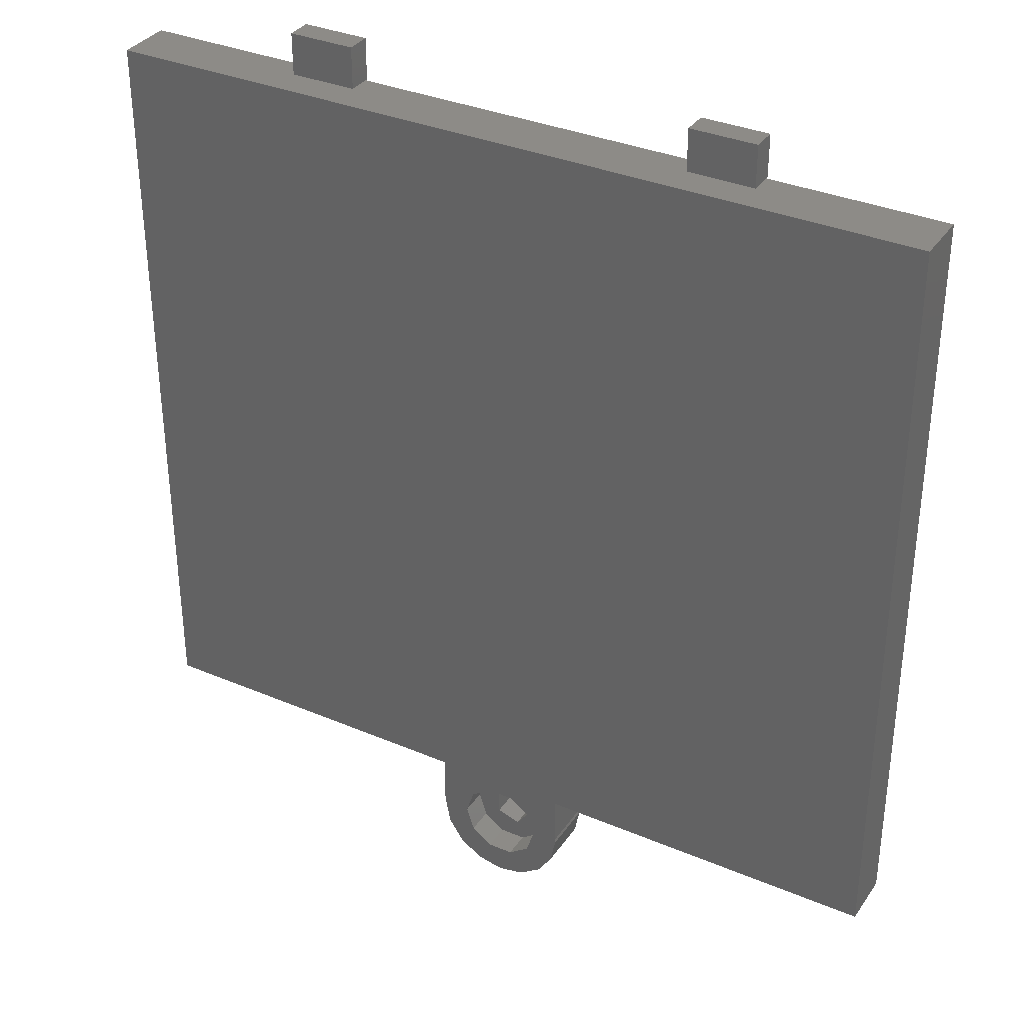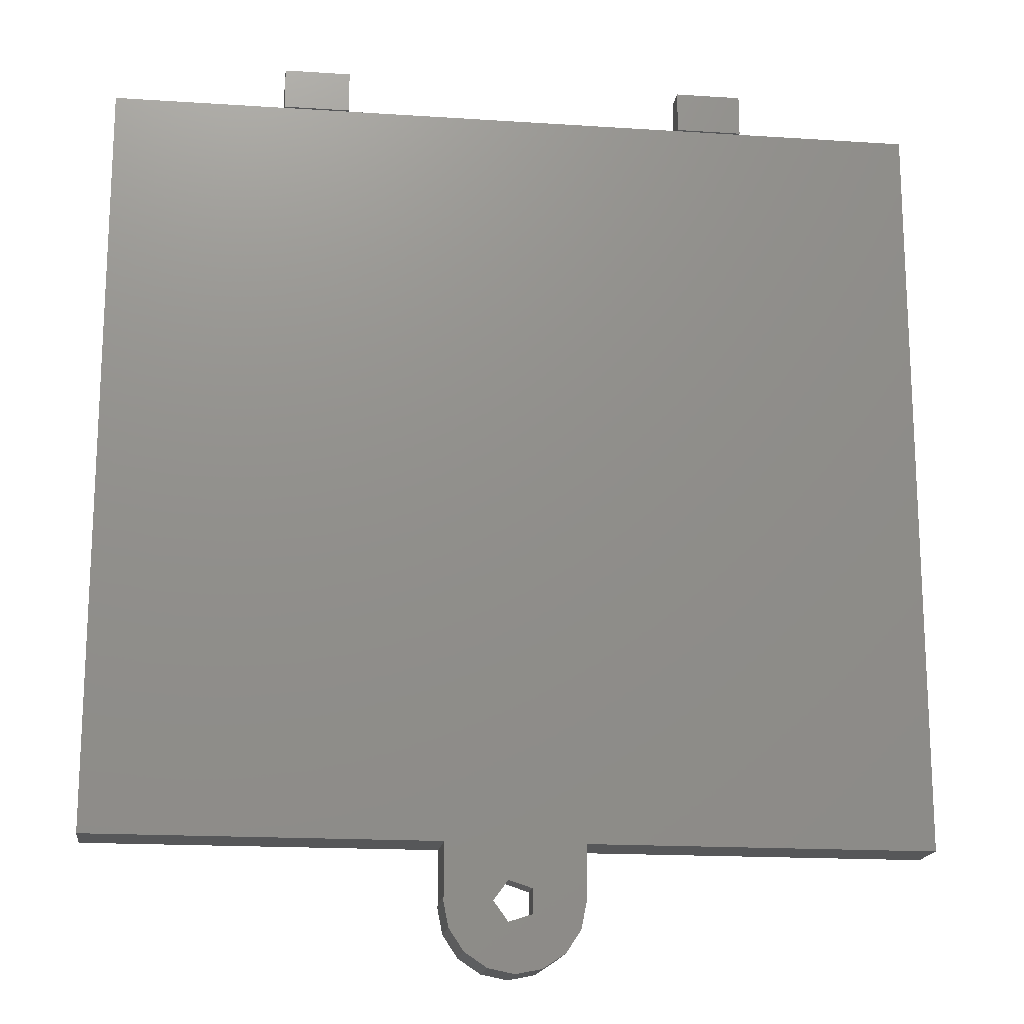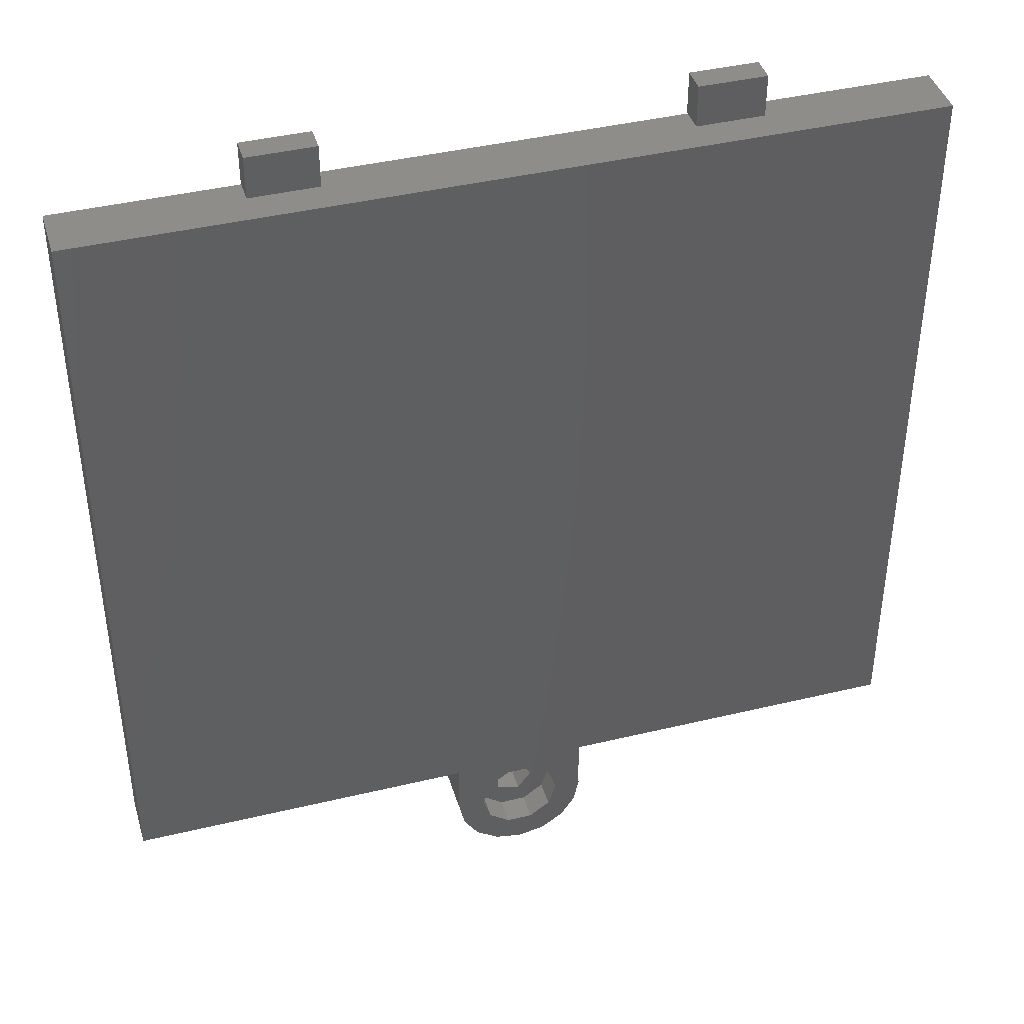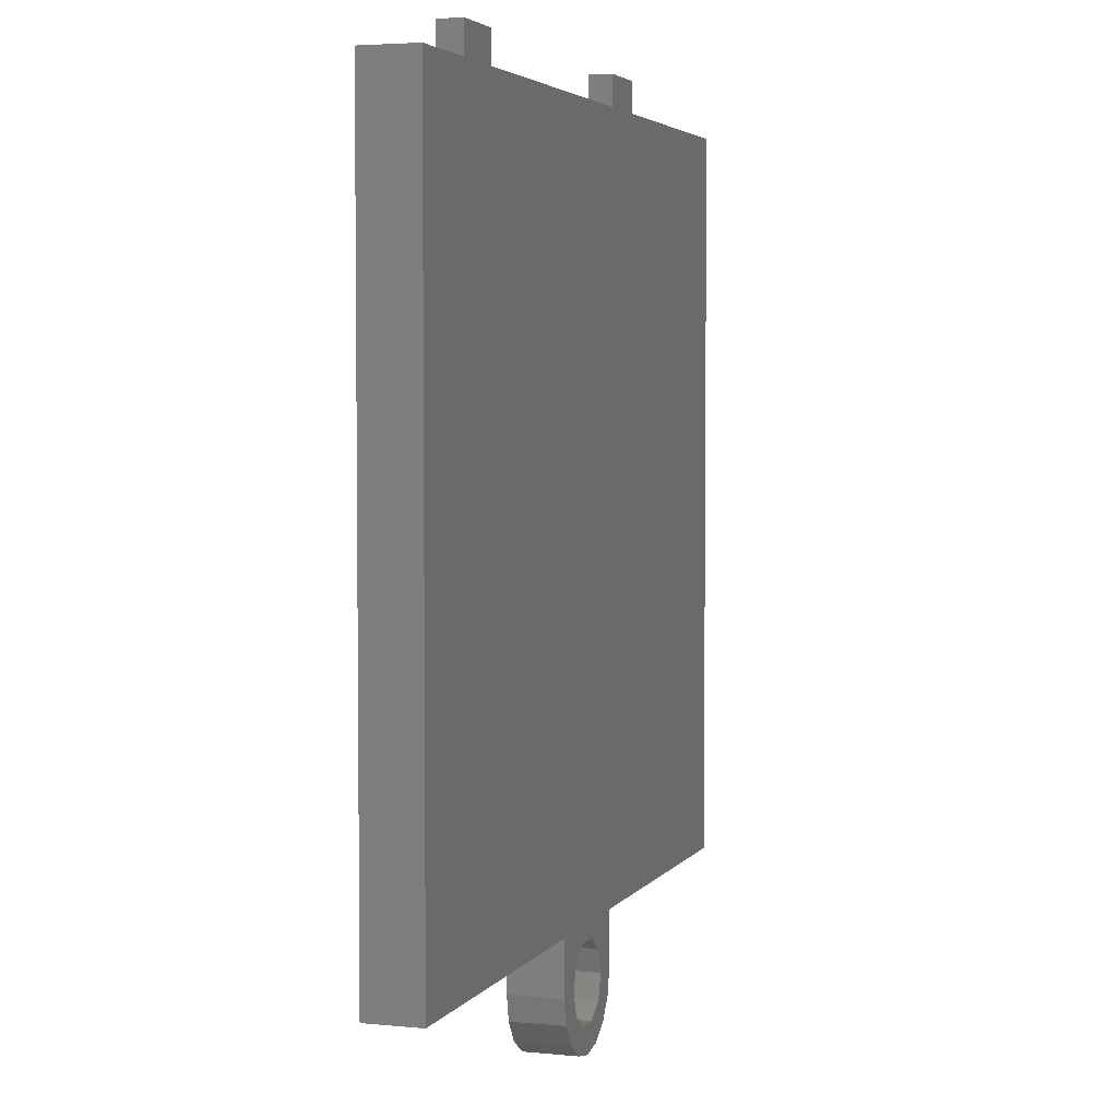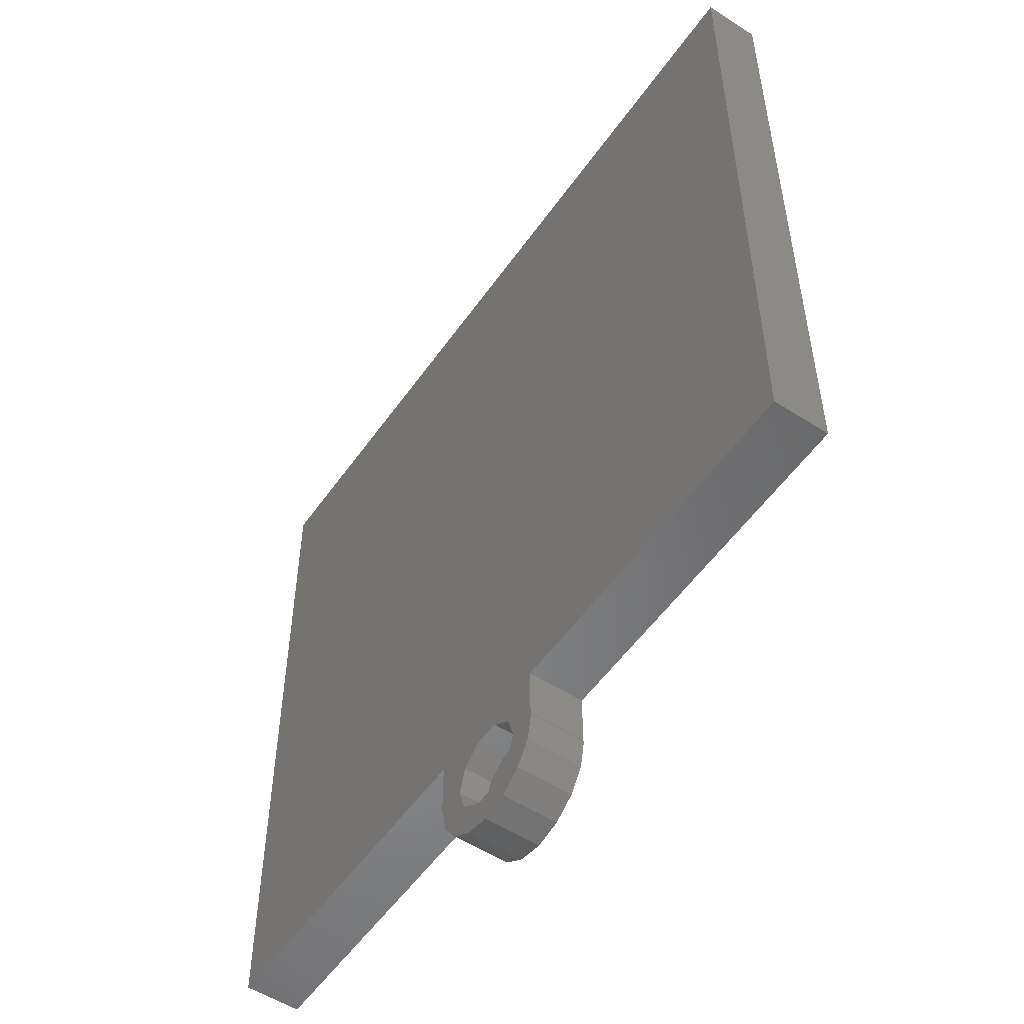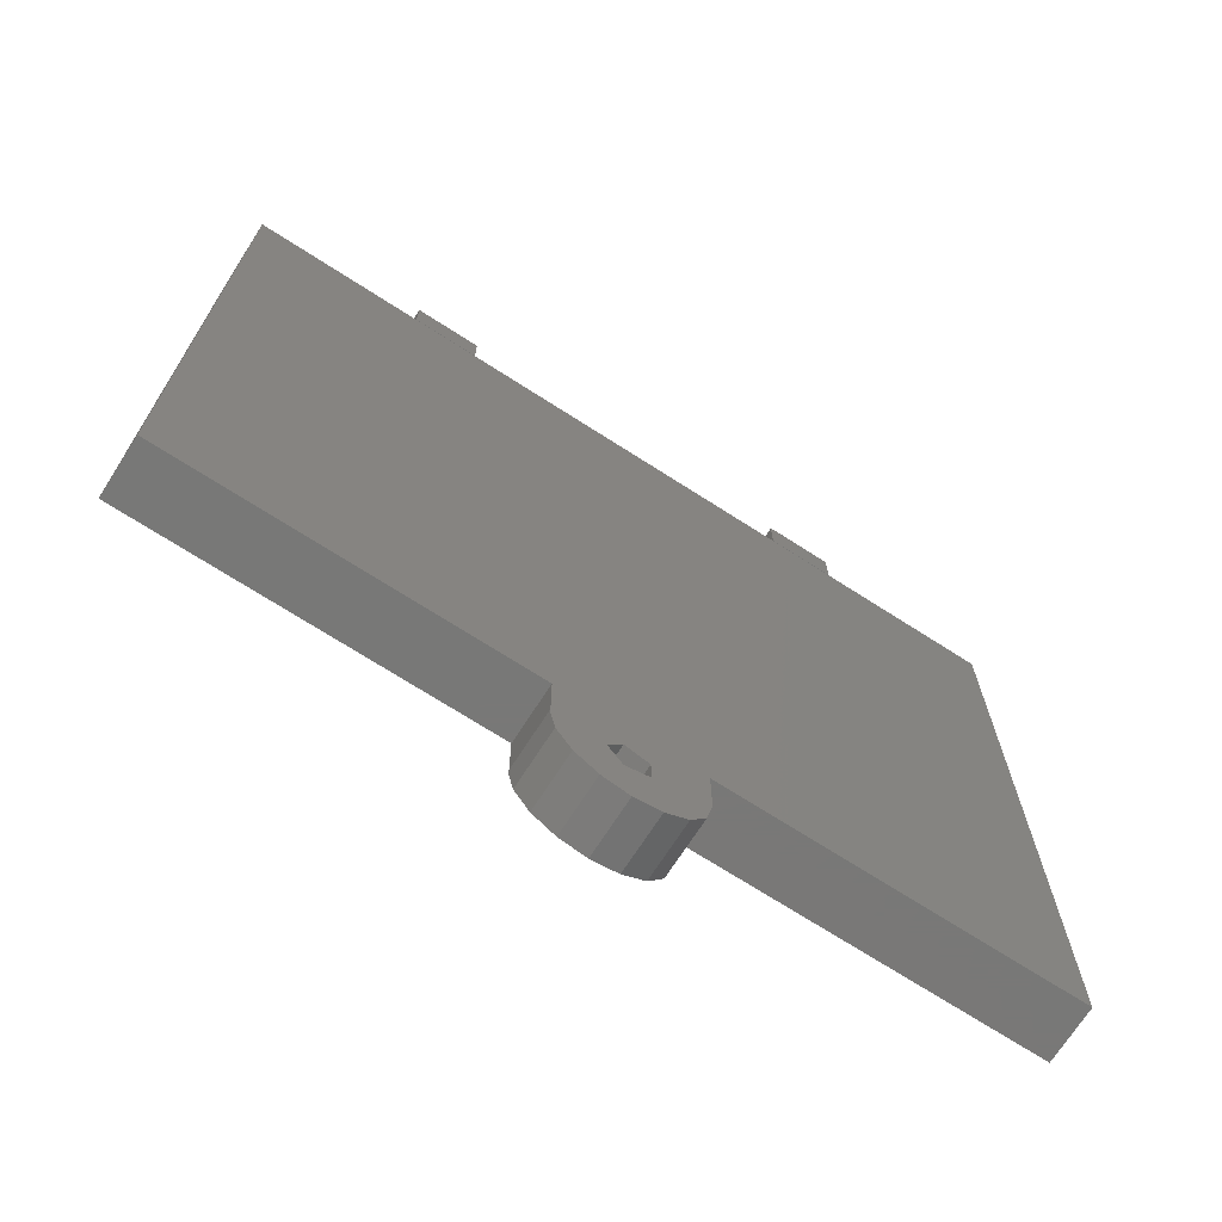
<metadata>
{"format":"stl","ext":"stl","renderer":"f3d","projection":"perspective","resolution":1024,"background":"white","views":[{"elev":34.6,"azim":29.6,"up":"+Y"},{"elev":-17.1,"azim":172.5,"up":"+Y"},{"elev":41.5,"azim":-16.2,"up":"+Y"},{"elev":3.9,"azim":-71.7,"up":"+Y"},{"elev":-53.9,"azim":55.6,"up":"+Y"},{"elev":-71.1,"azim":147.3,"up":"+Y"}]}
</metadata>
<code>
# stl→obj: 80 verts, 152 faces
v -29.9 0 0
v -29.9 0 4
v -29.9 54.7 0
v -29.9 54.7 4
v -5 0 0
v -5 0 4
v 29.8 54.7 0
v 4.9 0 0
v 29.8 0 0
v 4.9 -3.749 0
v -4.95 -4 0
v 0.4635 -5.427 0
v 3.5 -7.5 0
v 1.5 -4 0
v 4.573 -5.894 0
v -4.573 -5.894 0
v 1.894 -8.573 0
v -3.5 -7.5 0
v 0 -8.95 0
v 4.95 -4 0
v -1.214 -4.882 0
v -1.214 -3.118 0
v 0.4635 -2.573 0
v -1.894 -8.573 0
v -5 -4 0
v 29.8 54.7 4
v -4.95 -4 4
v -4.573 -5.894 4
v -2.427 -2.237 4
v -0.9271 -1.147 4
v -5 -4 4
v 4.9 -3.749 4
v 4.9 0 4
v -3.5 -7.5 4
v -1.894 -8.573 4
v -3 -4 4
v 2.427 -2.237 4
v 3 -4 4
v 4.573 -5.894 4
v 4.95 -4 4
v 29.8 0 4
v -2.427 -5.763 4
v 0 -8.95 4
v 0.9271 -6.853 4
v 1.894 -8.573 4
v 0.9271 -1.147 4
v 2.427 -5.763 4
v 3.5 -7.5 4
v -0.9271 -6.853 4
v -1.214 -4.882 2
v -1.214 -3.118 2
v 0.4635 -2.573 2
v 1.5 -4 2
v 0.4635 -5.427 2
v -2.427 -5.763 2
v -3 -4 2
v -0.9271 -6.853 2
v 0.9271 -6.853 2
v 2.427 -5.763 2
v 3 -4 2
v 2.427 -2.237 2
v 0.9271 -1.147 2
v -0.9271 -1.147 2
v -2.427 -2.237 2
v -17.35 54.8 0
v -17.35 54.8 1.8
v -17.35 57.8 0
v -17.35 57.8 1.8
v -12.55 54.8 0
v -12.55 54.8 1.8
v -12.55 57.8 0
v -12.55 57.8 1.8
v 12.55 54.8 0
v 12.55 54.8 1.8
v 12.55 57.8 0
v 12.55 57.8 1.8
v 17.35 54.8 0
v 17.35 54.8 1.8
v 17.35 57.8 0
v 17.35 57.8 1.8
f 1 2 3
f 3 2 4
f 2 1 5
f 6 2 5
f 1 3 5
f 5 3 7
f 8 7 9
f 5 7 8
f 8 10 5
f 11 12 13
f 14 15 12
f 16 17 18
f 17 19 18
f 13 17 16
f 20 15 14
f 21 11 22
f 11 21 12
f 23 10 20
f 23 20 14
f 15 13 12
f 11 13 16
f 5 10 23
f 18 19 24
f 5 23 22
f 5 22 11
f 5 11 25
f 3 4 7
f 7 4 26
f 27 28 6
f 4 2 6
f 29 30 4
f 31 27 6
f 32 33 4
f 28 34 6
f 34 35 6
f 36 29 4
f 37 38 39
f 37 39 4
f 39 40 4
f 40 32 4
f 33 41 4
f 41 26 4
f 35 42 6
f 35 43 42
f 42 36 6
f 44 43 45
f 46 37 4
f 38 47 48
f 47 45 48
f 48 39 38
f 47 44 45
f 44 49 43
f 30 46 4
f 36 4 6
f 49 42 43
f 6 5 31
f 31 5 25
f 11 27 31
f 25 11 31
f 28 27 16
f 16 27 11
f 34 28 18
f 18 28 16
f 24 35 34
f 18 24 34
f 19 43 35
f 24 19 35
f 17 45 43
f 19 17 43
f 13 48 45
f 17 13 45
f 15 39 48
f 13 15 48
f 20 40 39
f 15 20 39
f 32 40 20
f 10 32 20
f 8 33 32
f 10 8 32
f 33 8 9
f 41 33 9
f 41 9 7
f 26 41 7
f 50 21 22
f 51 50 22
f 51 22 23
f 52 51 23
f 23 14 52
f 52 14 53
f 12 54 14
f 14 54 53
f 21 50 12
f 12 50 54
f 55 56 36
f 42 55 36
f 55 42 57
f 57 42 49
f 57 49 58
f 58 49 44
f 58 44 59
f 59 44 47
f 59 47 60
f 60 47 38
f 61 60 37
f 37 60 38
f 46 62 61
f 37 46 61
f 30 63 62
f 46 30 62
f 29 64 63
f 30 29 63
f 36 56 64
f 29 36 64
f 64 56 55
f 50 64 57
f 57 64 55
f 53 54 59
f 62 64 61
f 63 64 62
f 58 50 57
f 52 53 60
f 61 52 60
f 61 64 52
f 60 53 59
f 59 54 58
f 51 52 64
f 54 50 58
f 50 51 64
f 65 66 67
f 67 66 68
f 66 65 69
f 70 66 69
f 65 67 69
f 69 67 71
f 67 68 71
f 71 68 72
f 68 66 70
f 72 68 70
f 70 69 71
f 72 70 71
f 73 74 75
f 75 74 76
f 74 73 77
f 78 74 77
f 73 75 77
f 77 75 79
f 75 76 79
f 79 76 80
f 76 74 78
f 80 76 78
f 78 77 79
f 80 78 79

</code>
